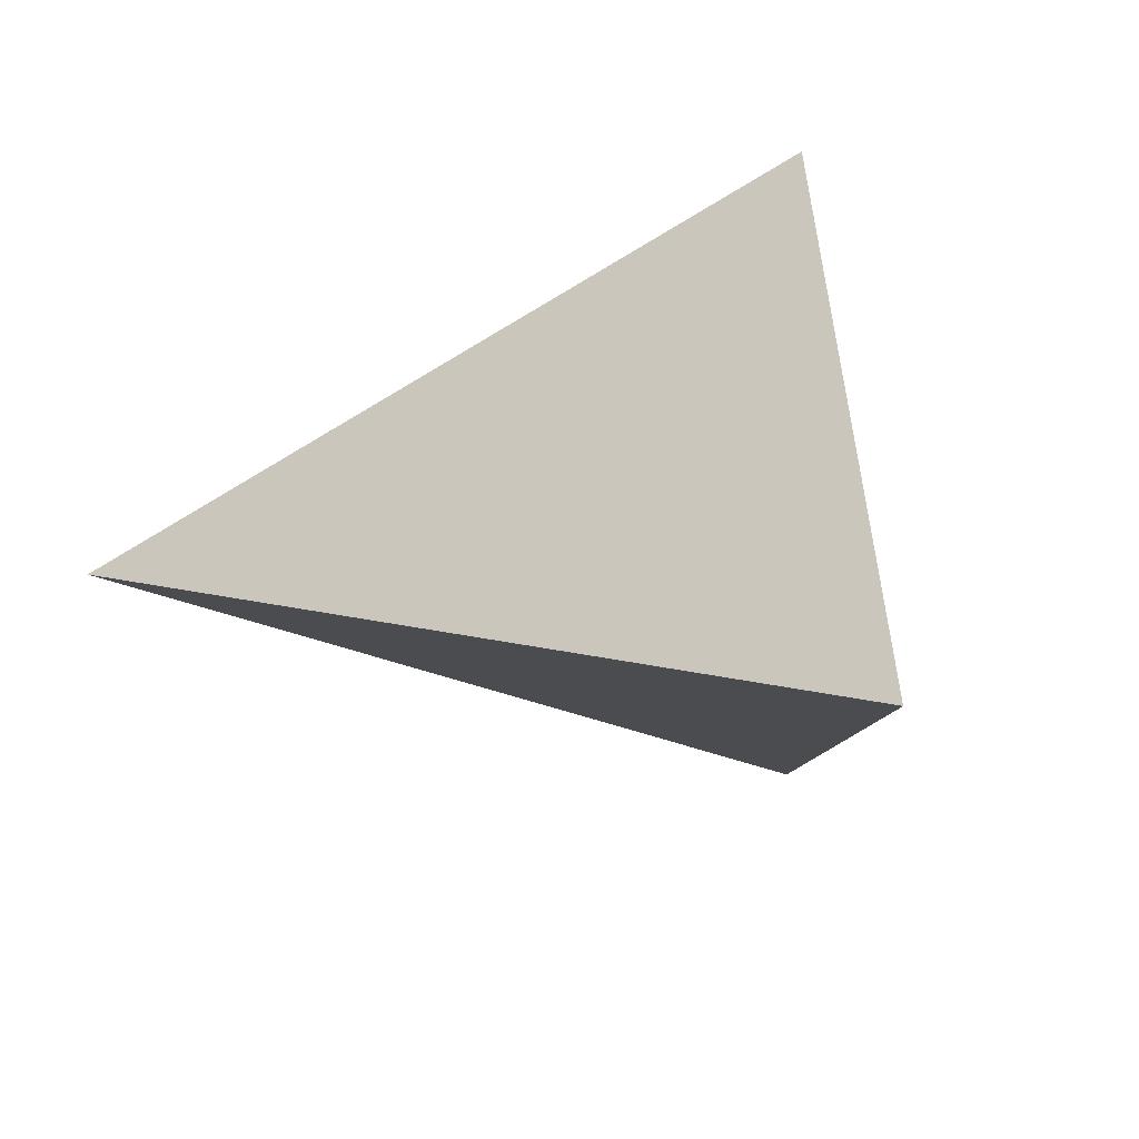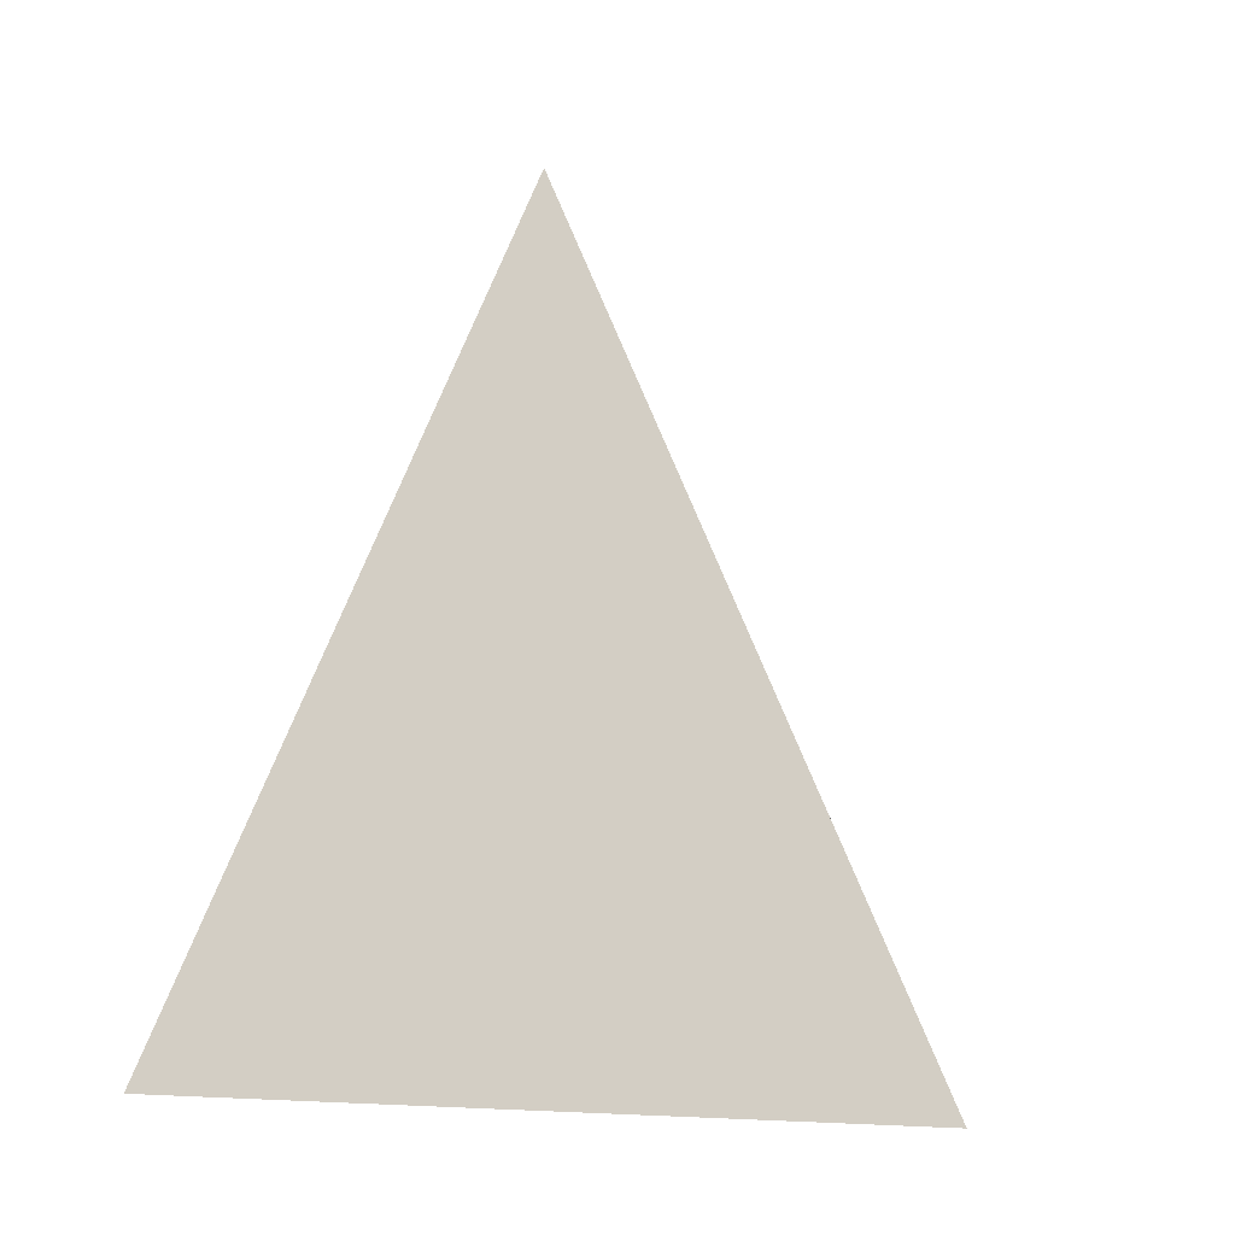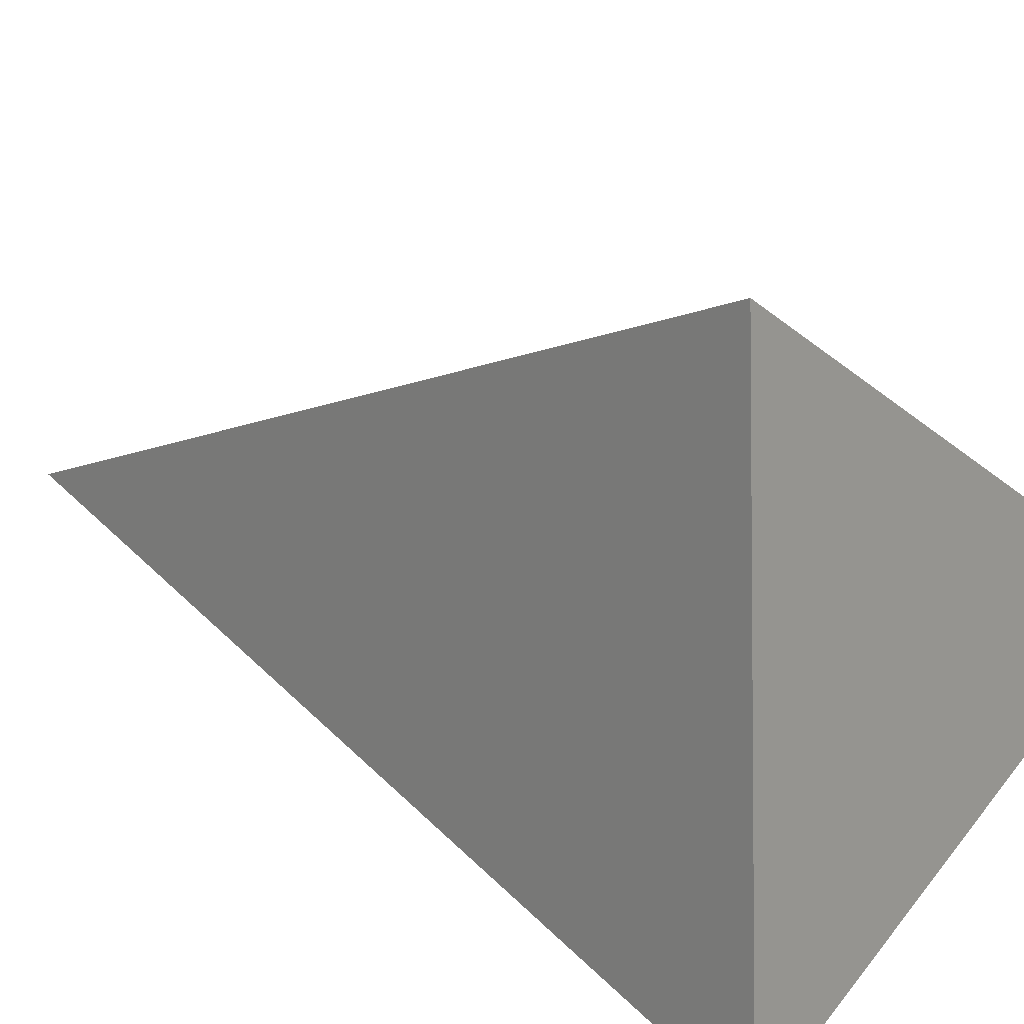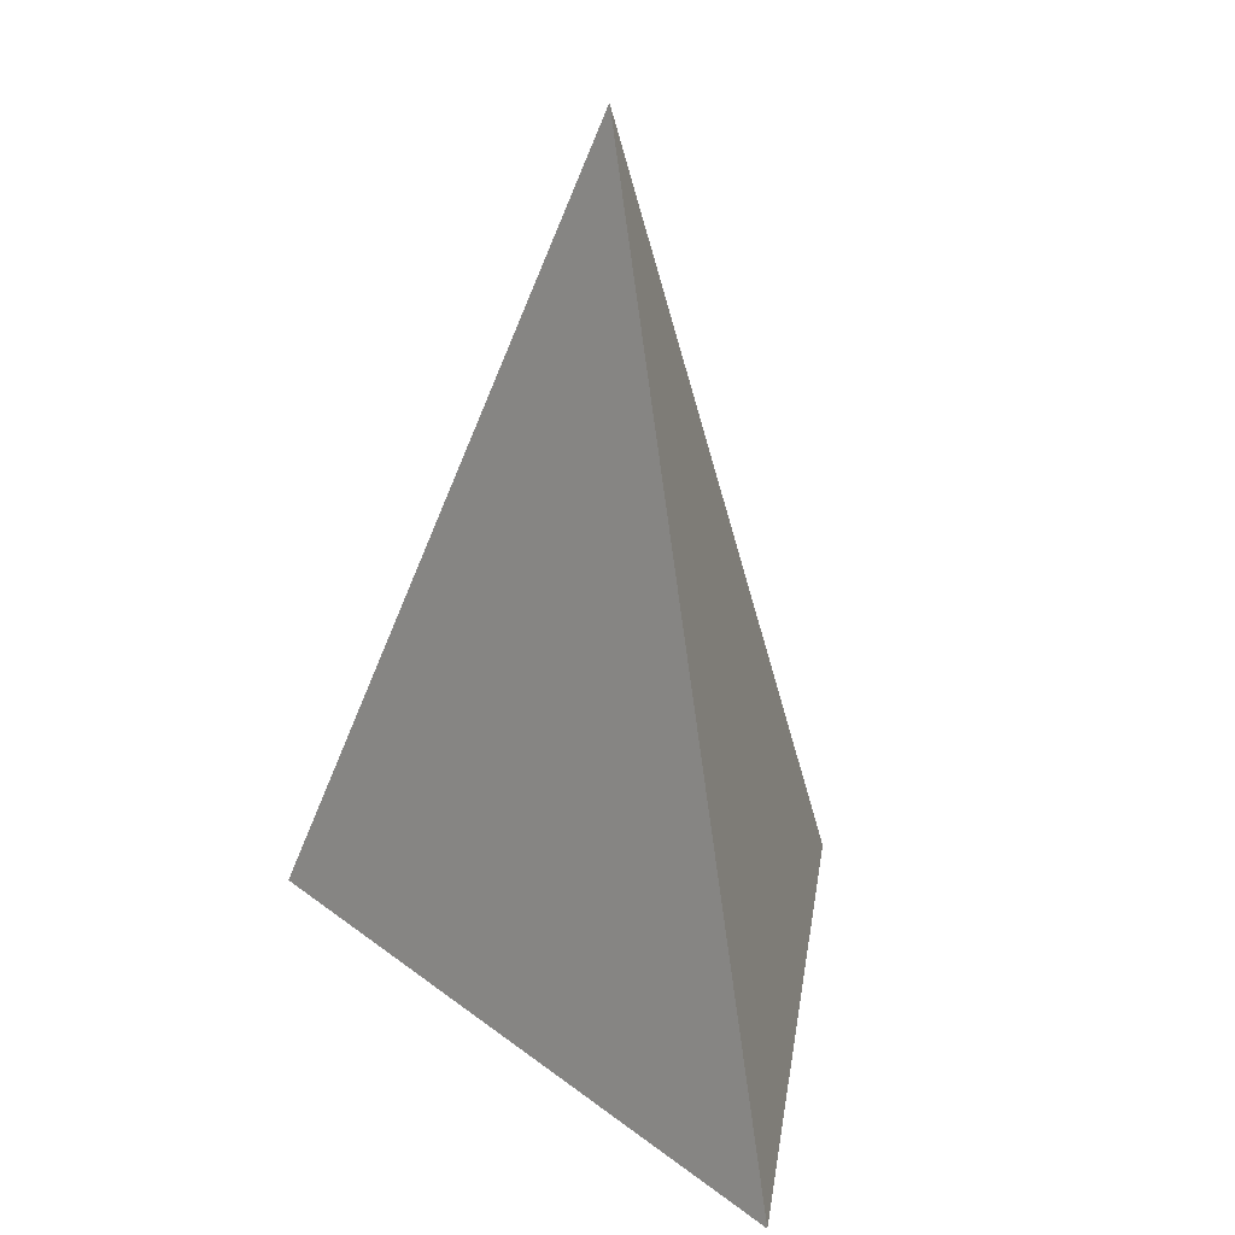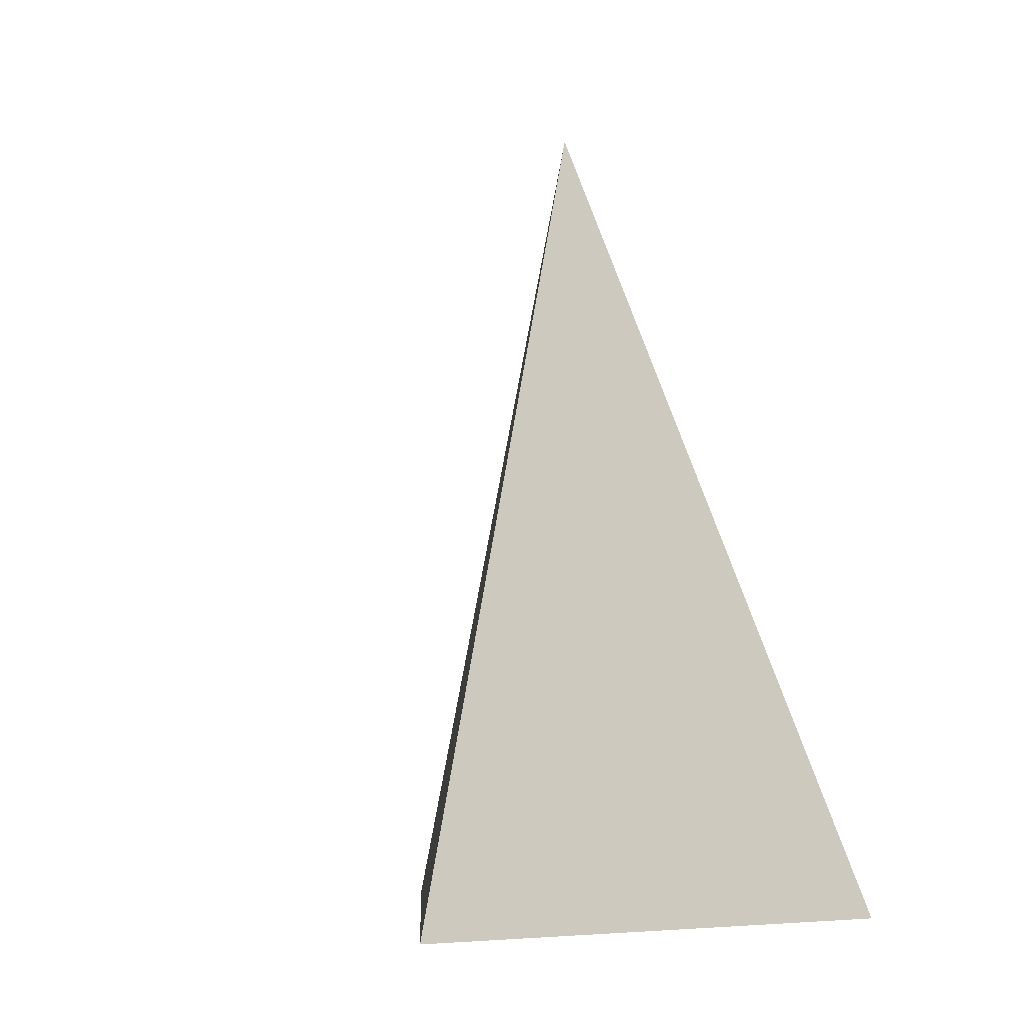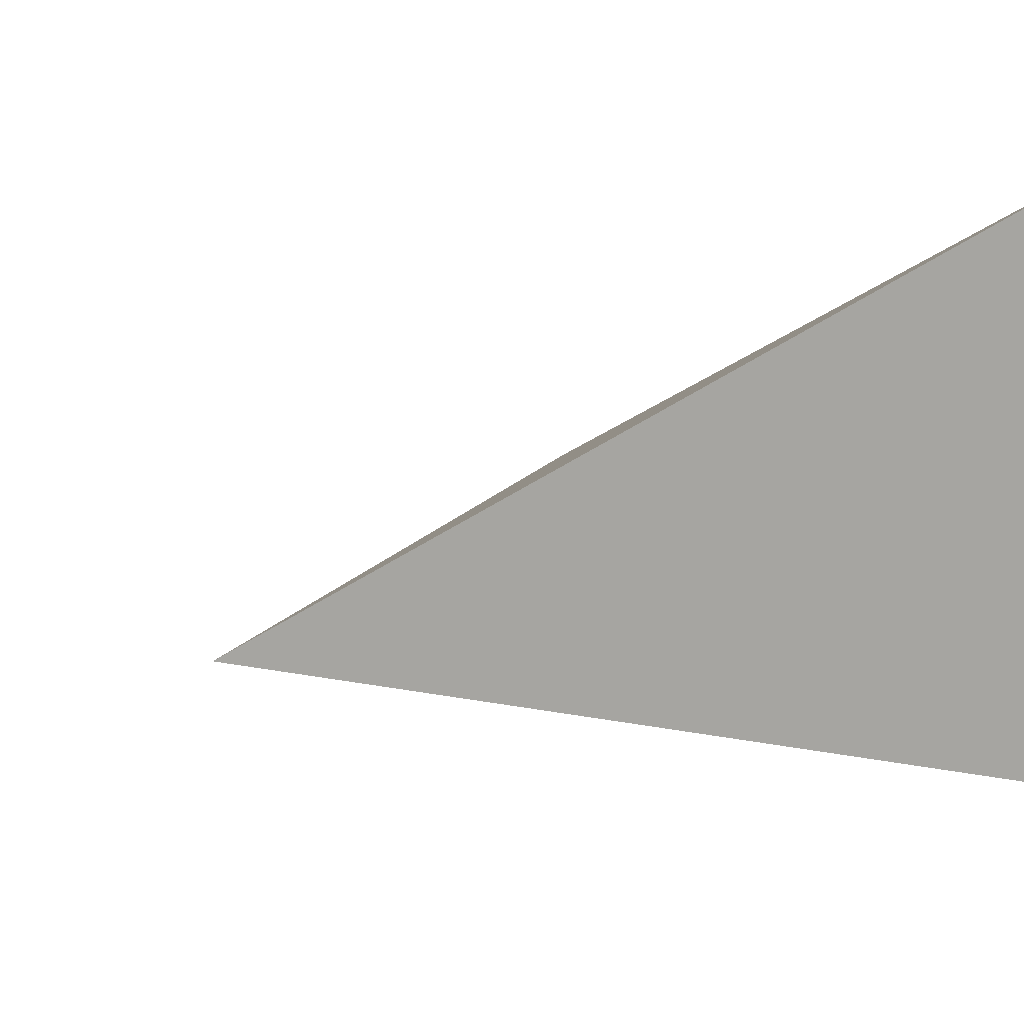
<metadata>
{"format":"obj","ext":"obj","renderer":"f3d","projection":"perspective","resolution":1024,"background":"white","views":[{"elev":10.6,"azim":165.7,"up":"+Z"},{"elev":-7.3,"azim":42.6,"up":"+Y"},{"elev":16.1,"azim":-54.3,"up":"+Z"},{"elev":24.3,"azim":79.1,"up":"+Y"},{"elev":-7.6,"azim":116.9,"up":"+Y"},{"elev":13.4,"azim":-138.4,"up":"+Z"}]}
</metadata>
<code>
o Cube
v 1.073 -1.01 -0.5992
v -1.344 -0.9375 0.7489
v -1.344 -1.01 -1.427
v -0.5363 2.292 -0.3898
f 1 4 2
f 1 2 3
f 2 4 3
f 4 1 3

</code>
